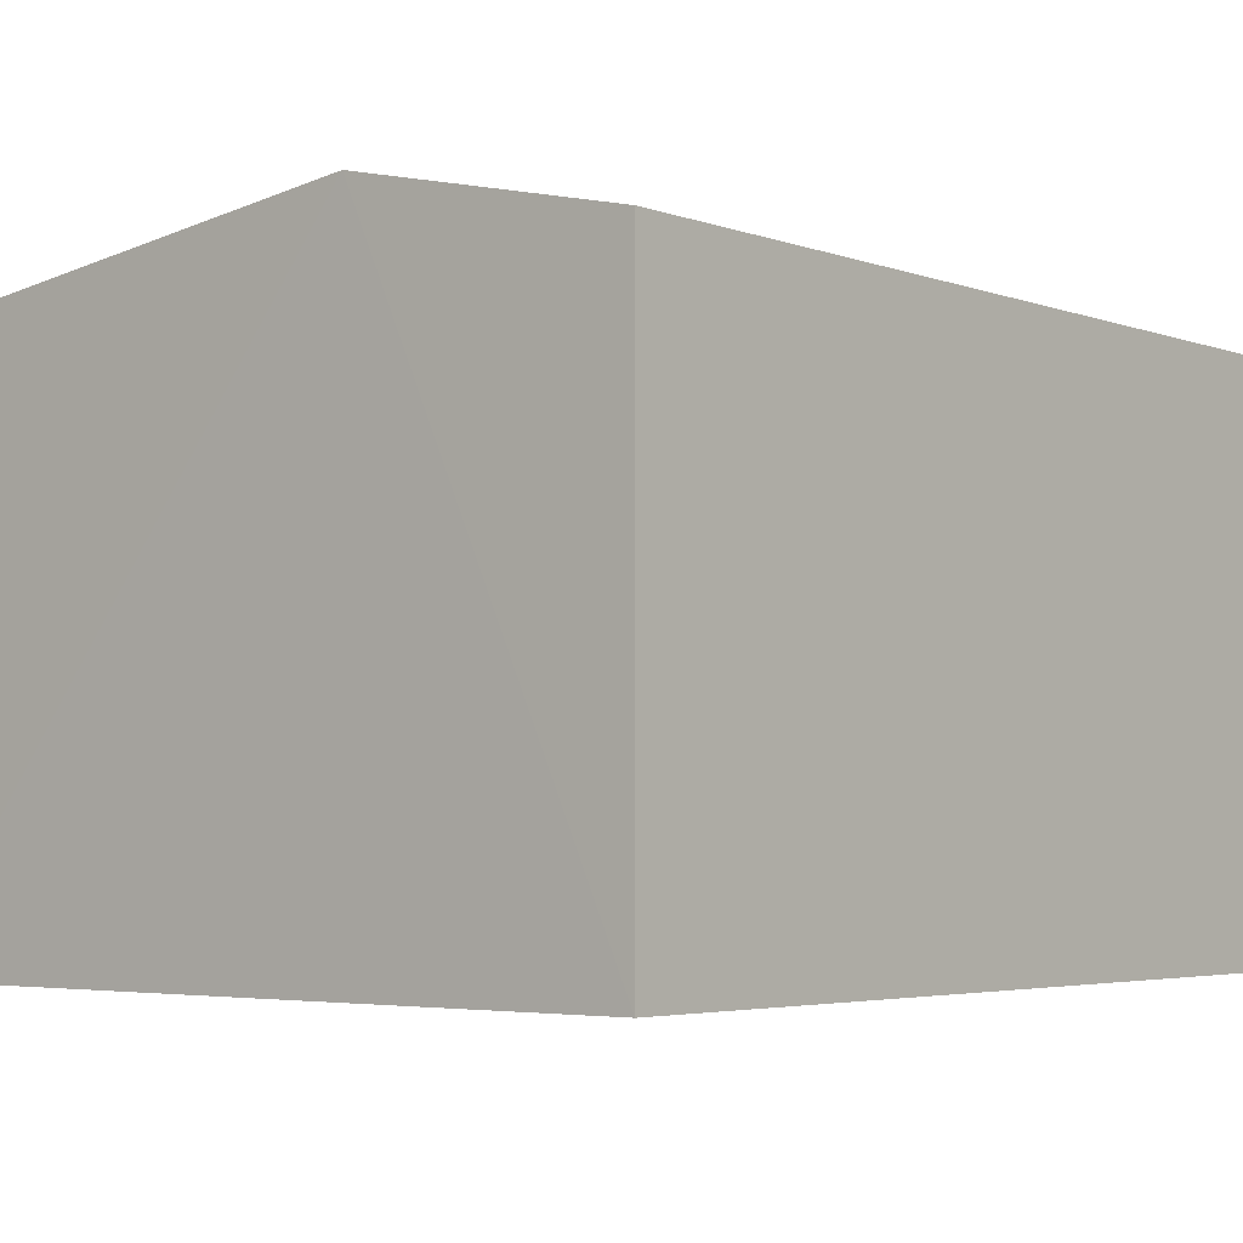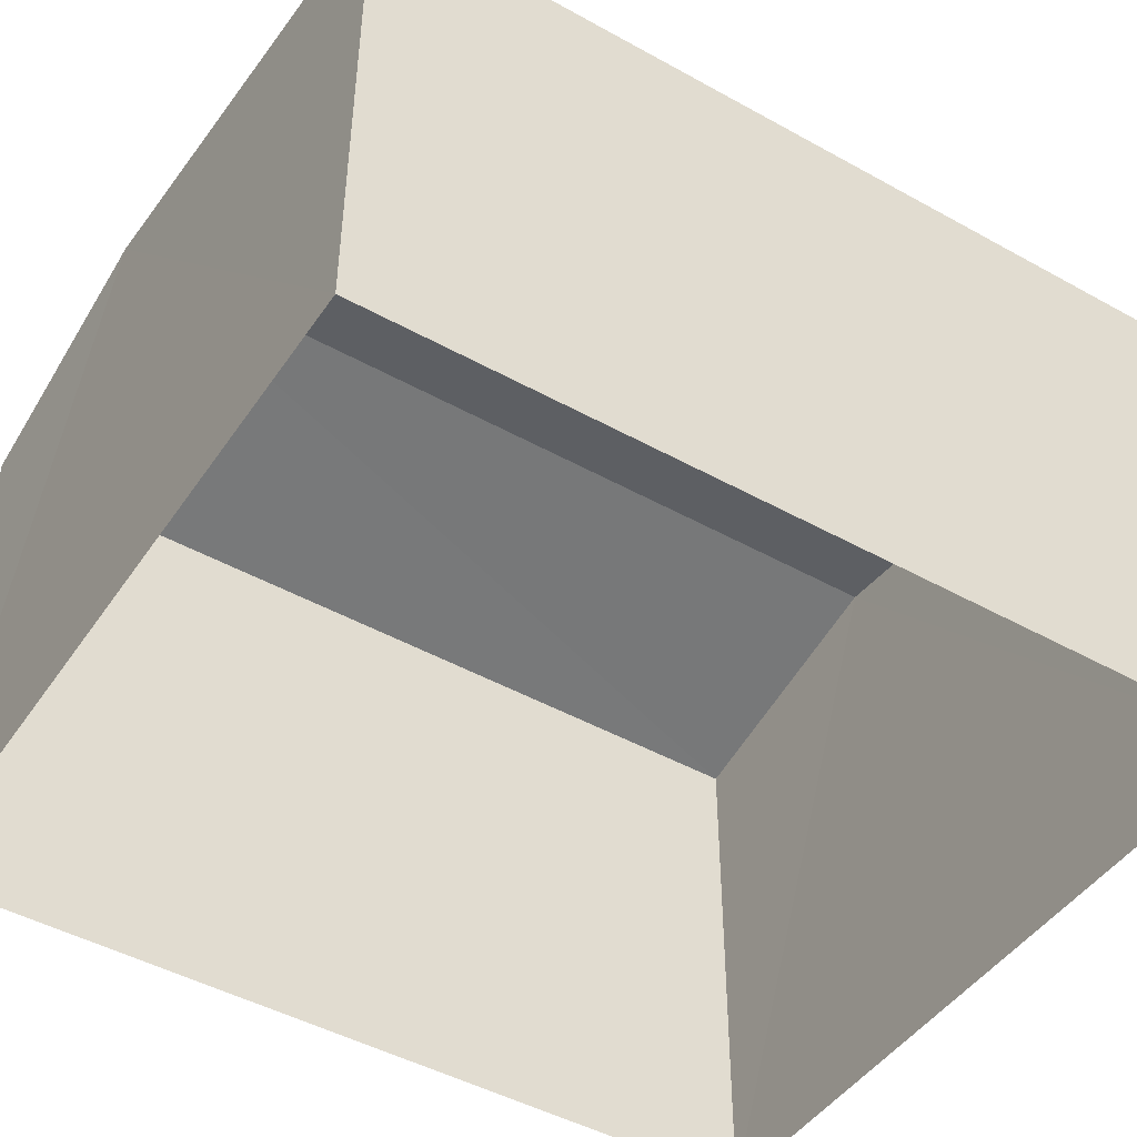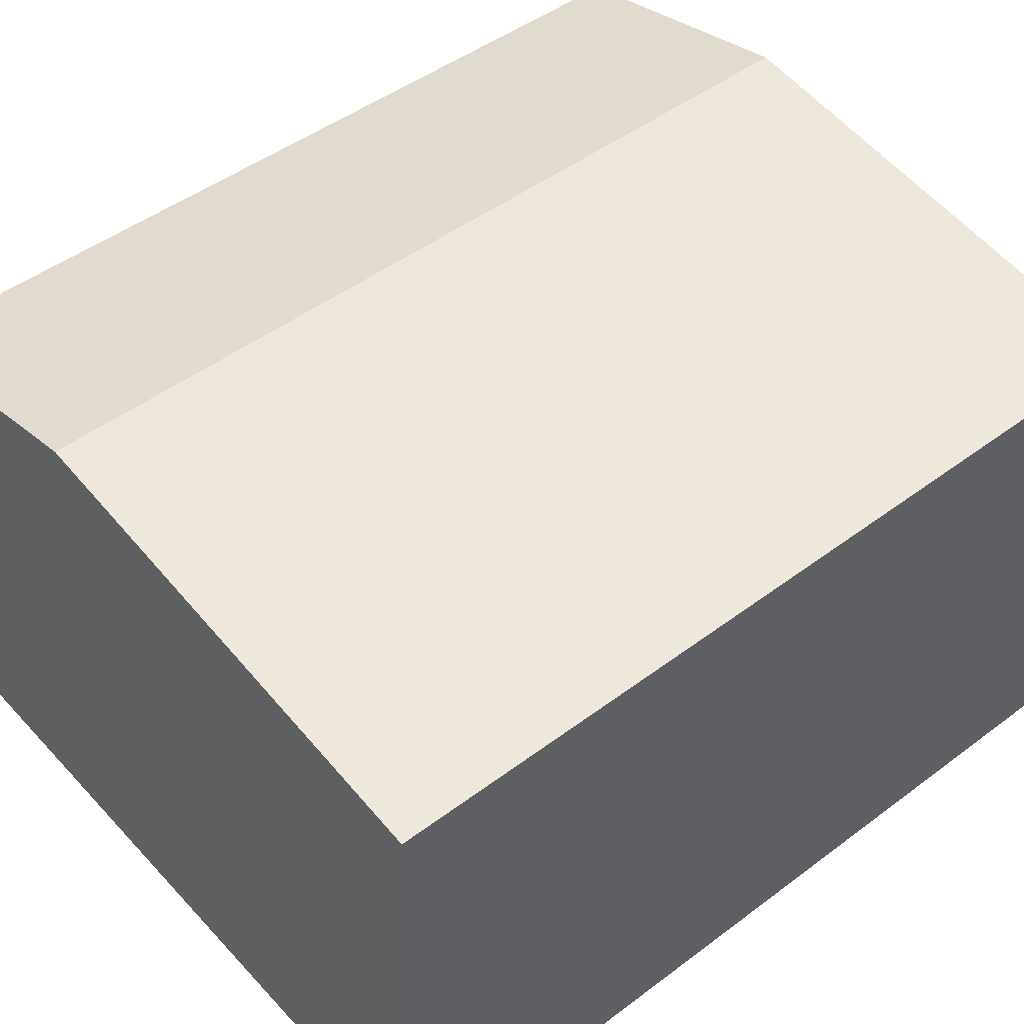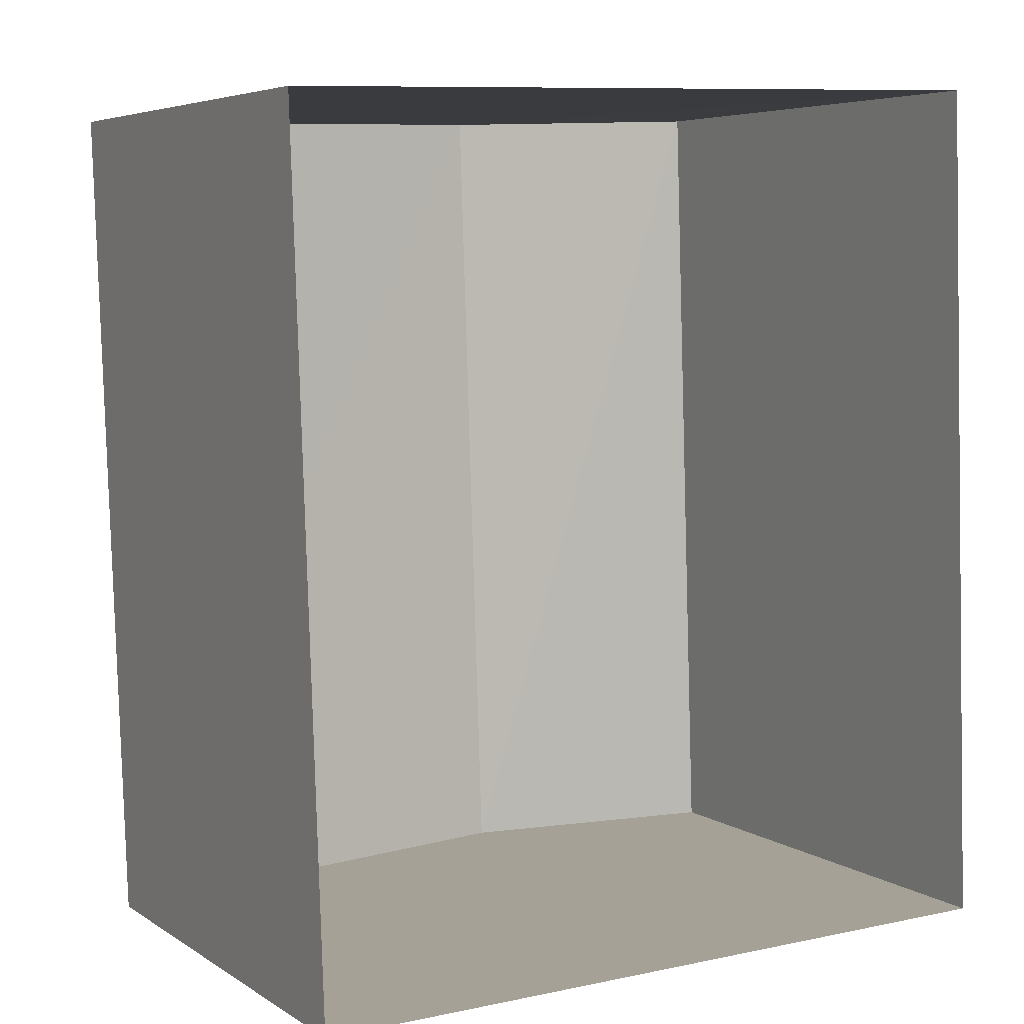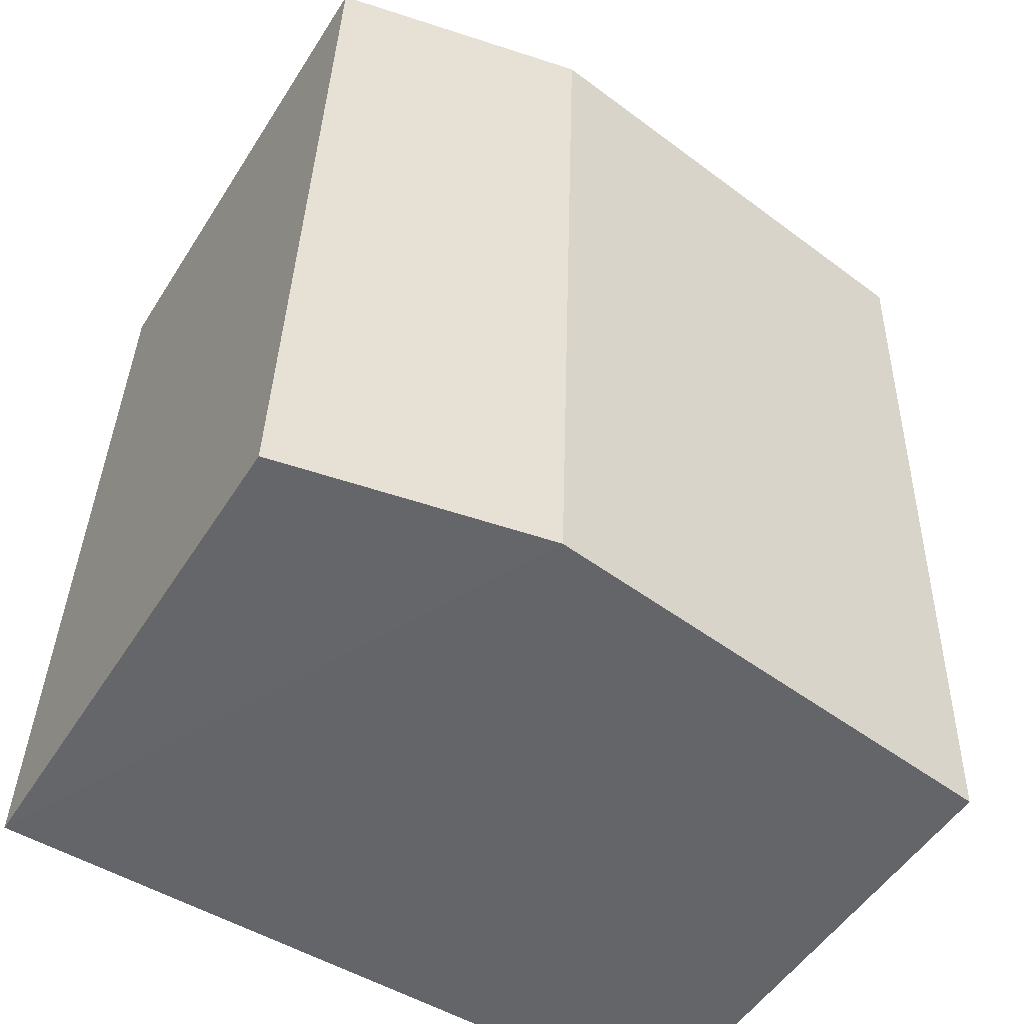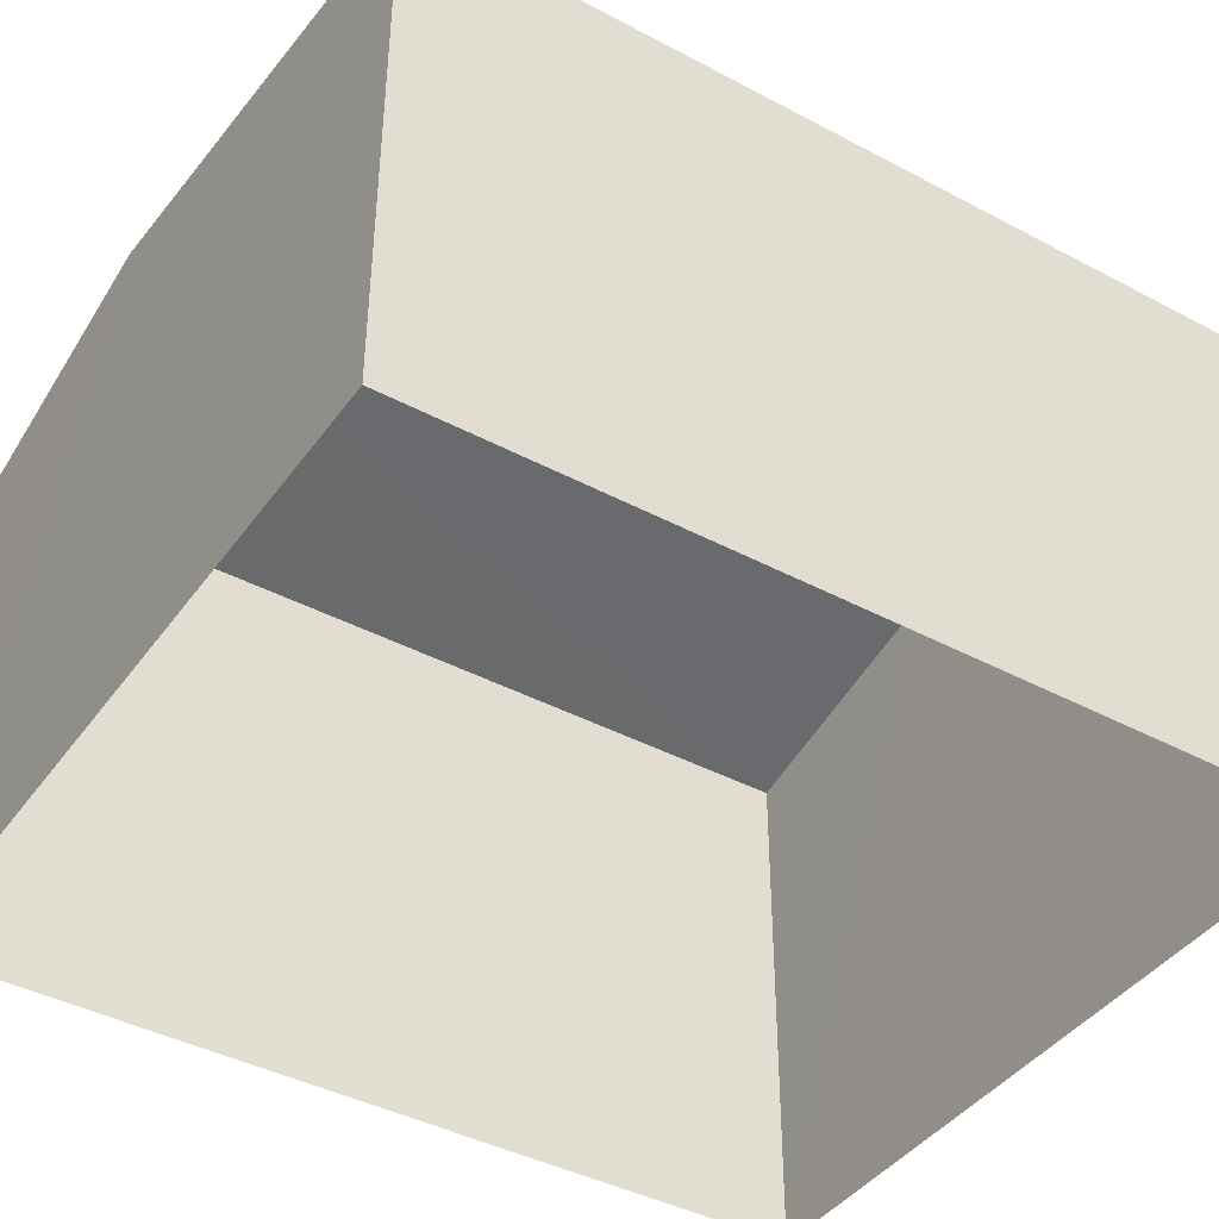
<metadata>
{"format":"obj","ext":"obj","renderer":"f3d","projection":"perspective","resolution":1024,"background":"white","views":[{"elev":-3.9,"azim":-142.0,"up":"+Z"},{"elev":-46.2,"azim":55.6,"up":"+Z"},{"elev":47.8,"azim":48.0,"up":"+Z"},{"elev":5.5,"azim":151.0,"up":"+Y"},{"elev":-50.8,"azim":-31.3,"up":"+Y"},{"elev":-41.8,"azim":55.5,"up":"+Z"}]}
</metadata>
<code>
v -3.731e+05 -1.044e+05 25.86
v -3.731e+05 -1.044e+05 25.86
v -3.731e+05 -1.044e+05 25.86
v -3.731e+05 -1.044e+05 25.86
v -3.731e+05 -1.044e+05 30.47
v -3.731e+05 -1.044e+05 30.47
v -3.731e+05 -1.044e+05 30.99
v -3.731e+05 -1.044e+05 30.99
v -3.731e+05 -1.044e+05 30.47
v -3.731e+05 -1.044e+05 30.47
f 1 2 3
f 4 1 3
f 5 6 7
f 8 5 7
f 9 10 8
f 7 9 8
f 10 3 2
f 10 9 3
f 6 4 7
f 4 3 7
f 3 9 7
f 5 1 4
f 6 5 4
f 10 2 8
f 2 1 8
f 1 5 8

</code>
